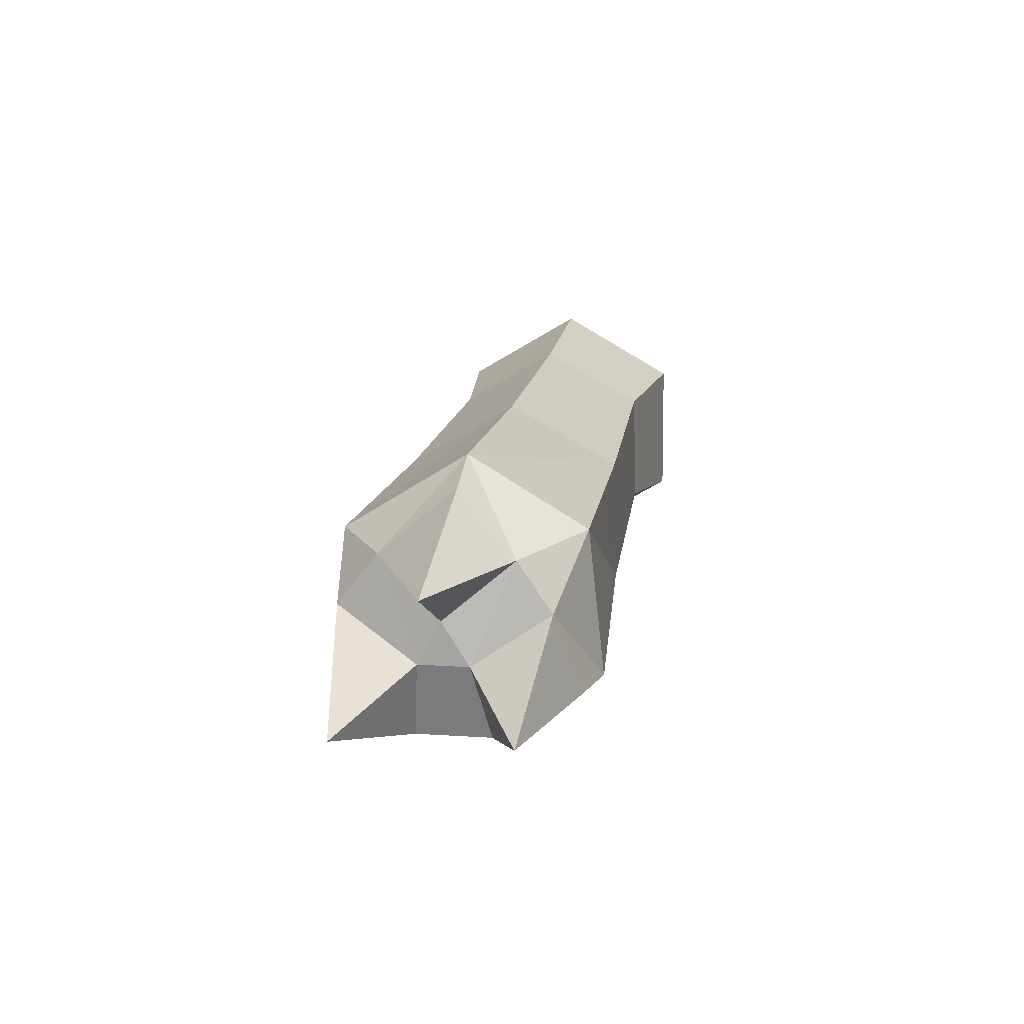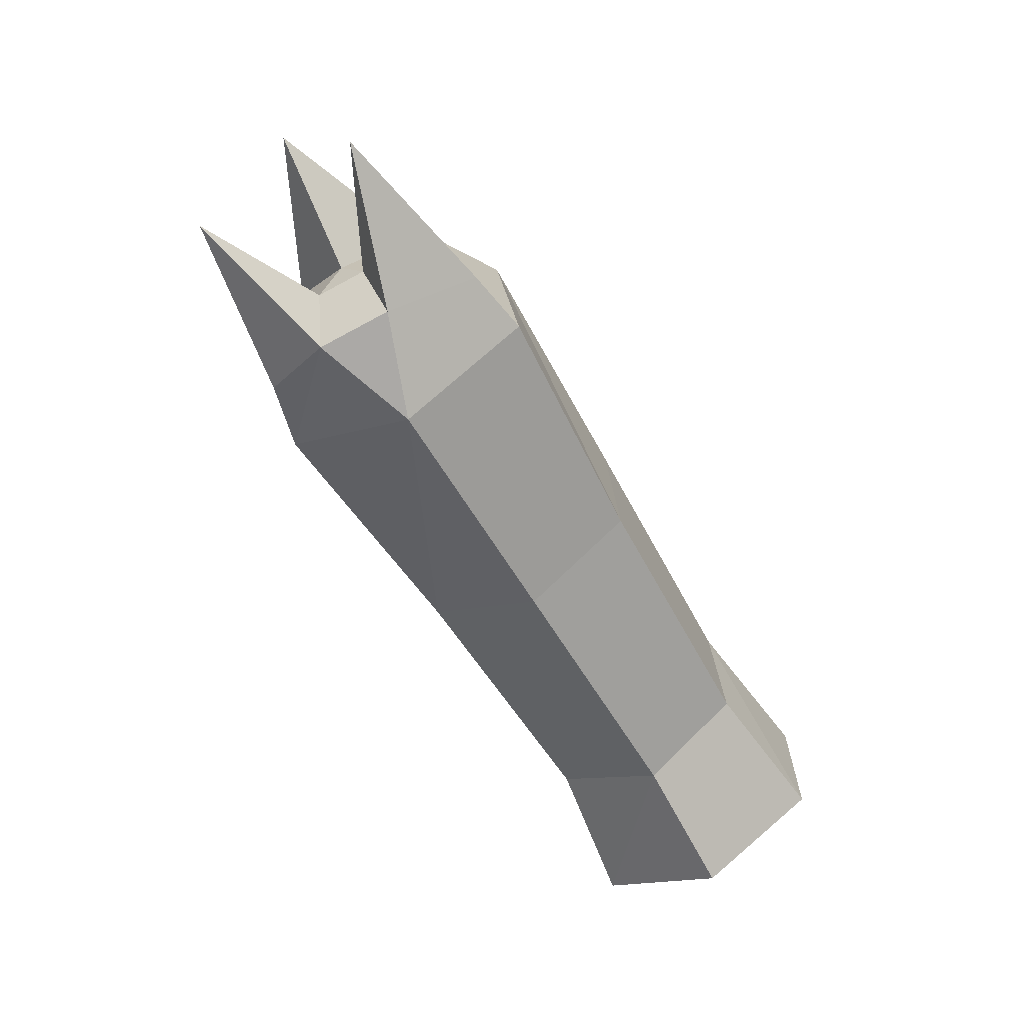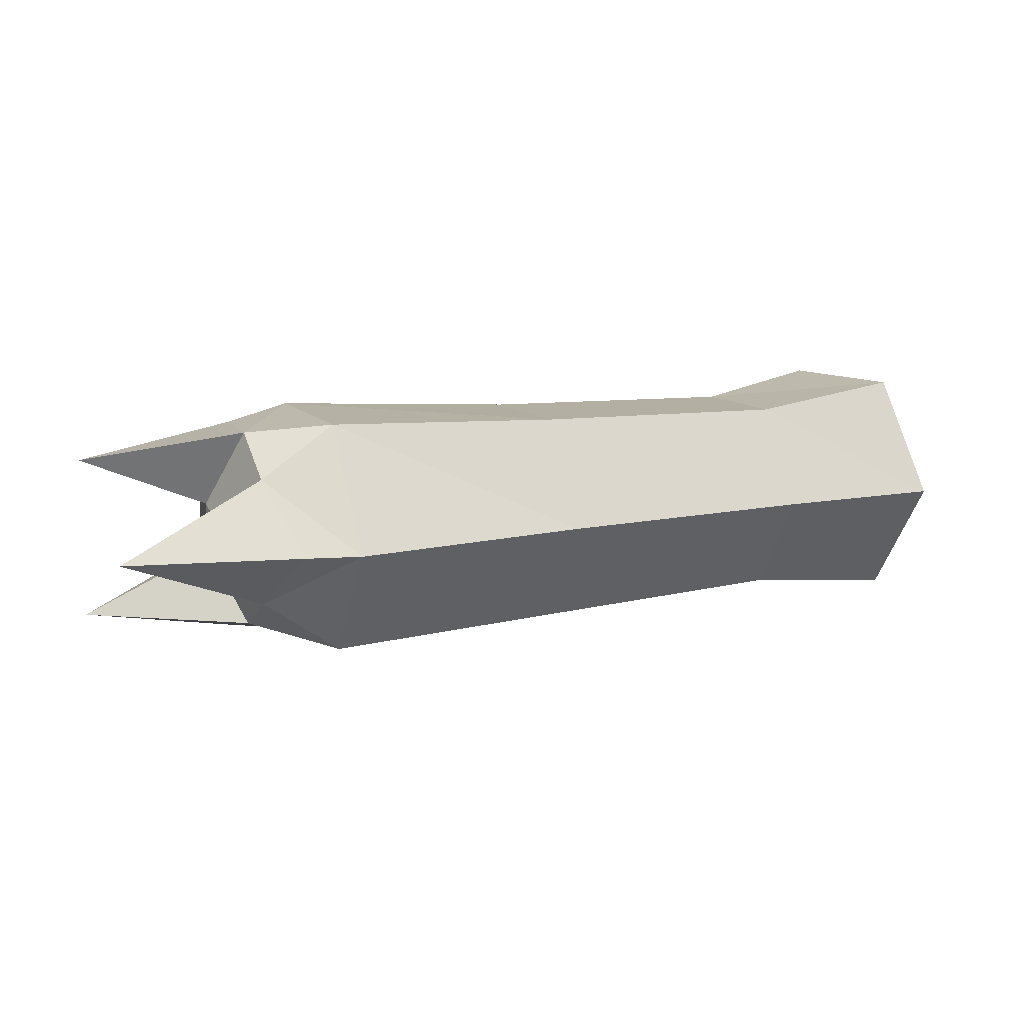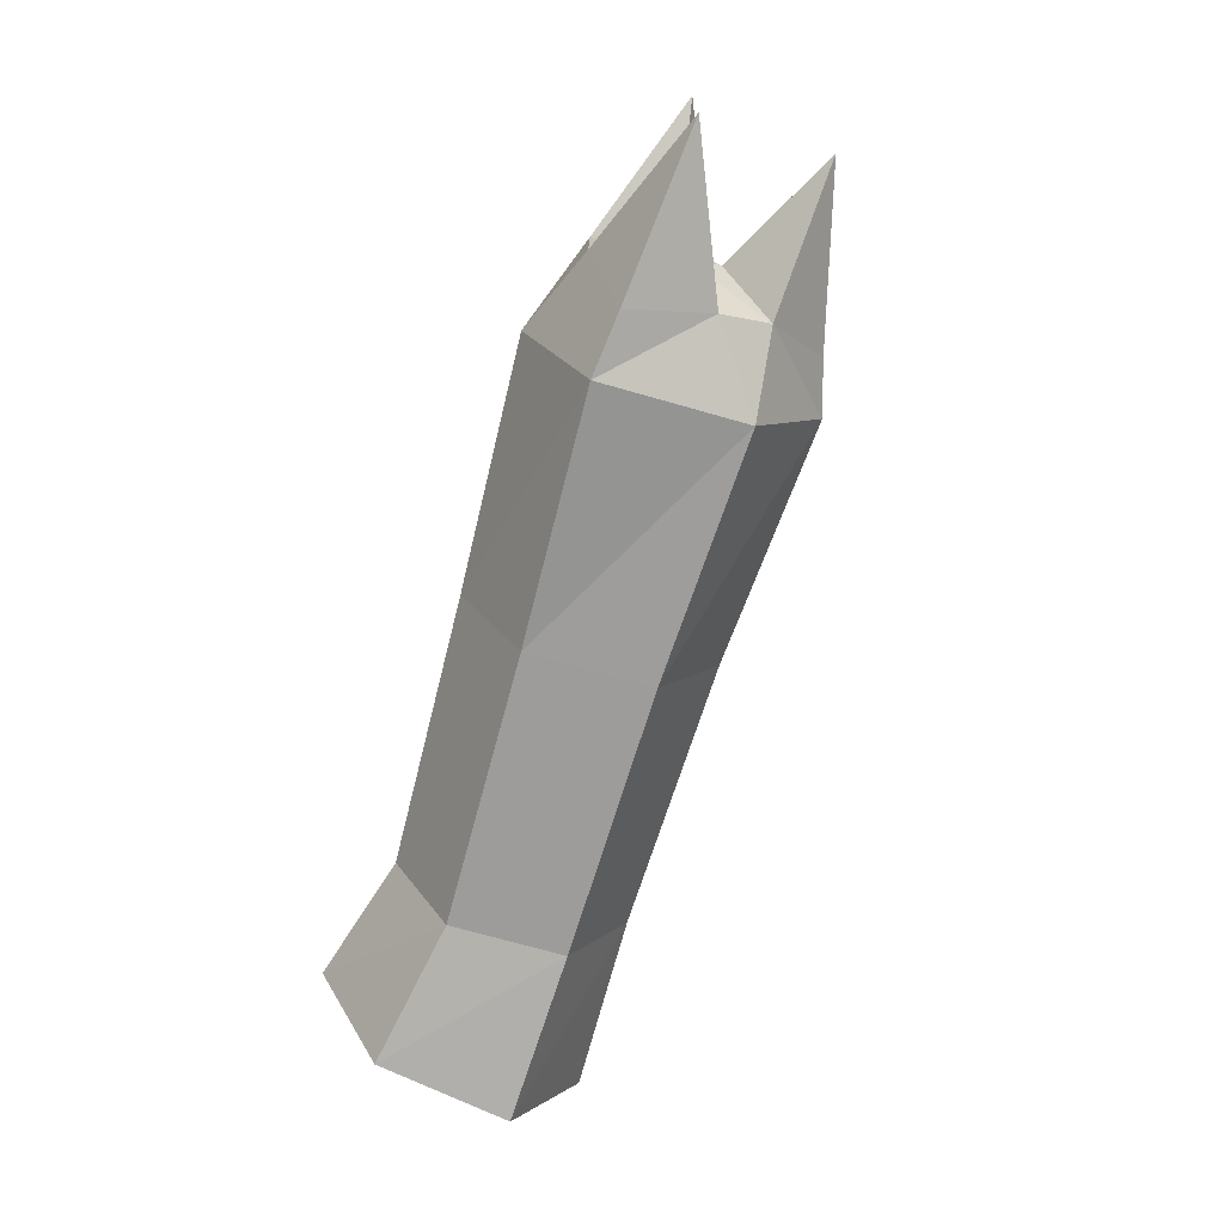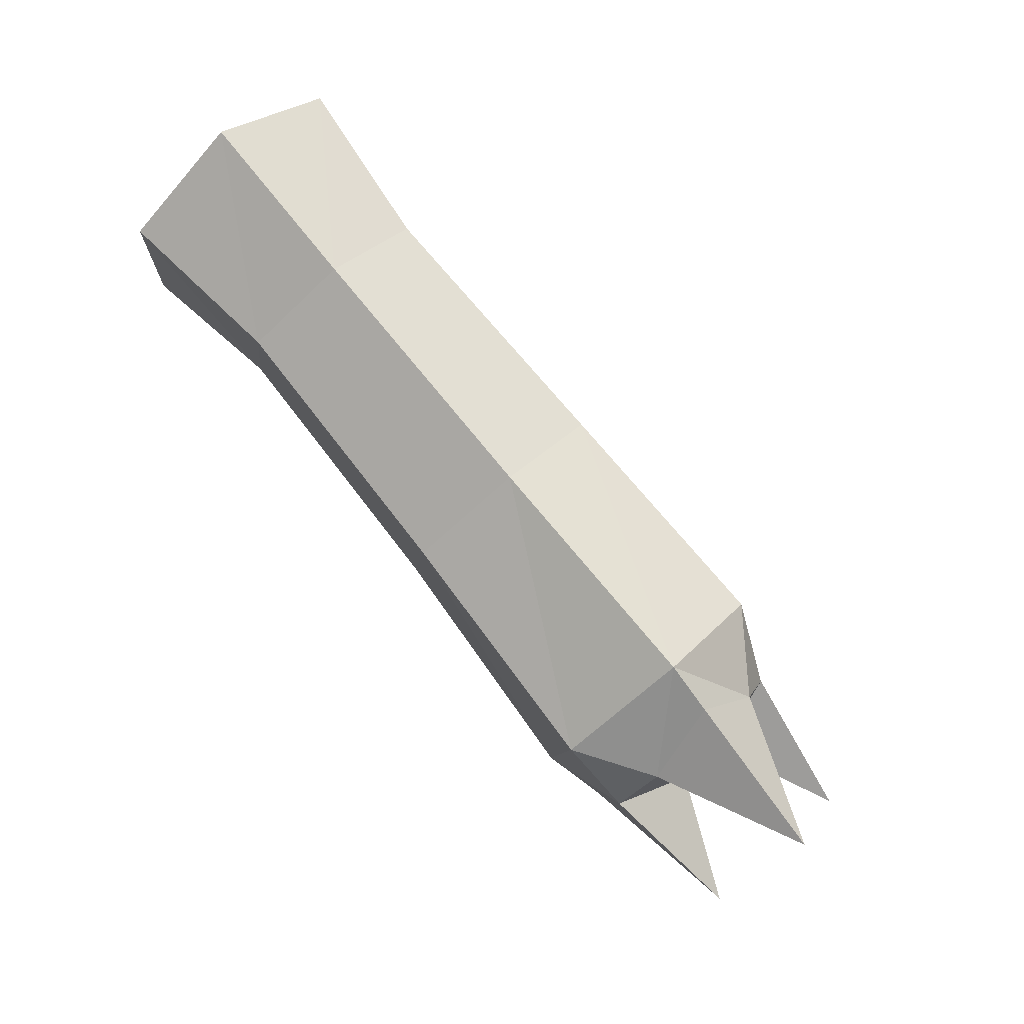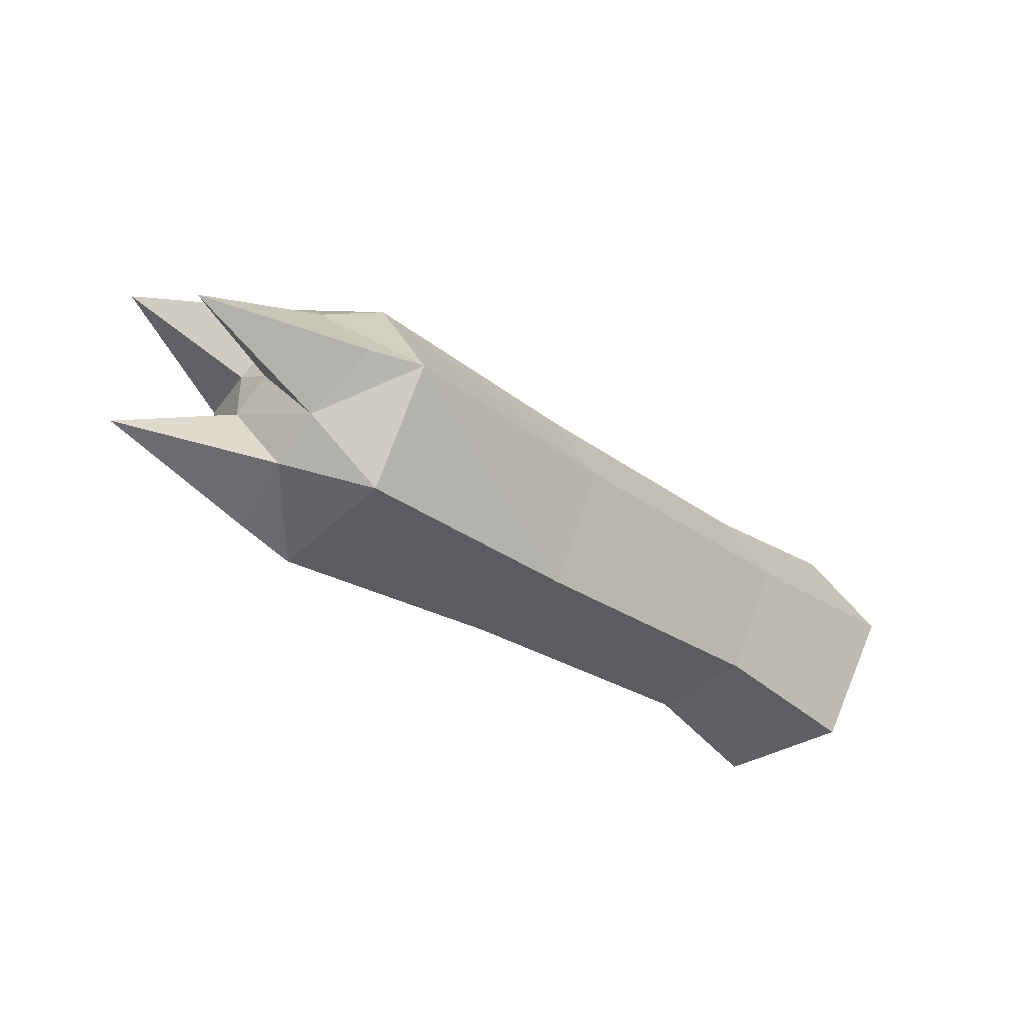
<metadata>
{"format":"obj","ext":"obj","renderer":"f3d","projection":"perspective","resolution":1024,"background":"white","views":[{"elev":8.2,"azim":99.6,"up":"+Y"},{"elev":-66.5,"azim":118.9,"up":"+Y"},{"elev":11.7,"azim":144.0,"up":"+Z"},{"elev":-71.6,"azim":64.0,"up":"+Z"},{"elev":73.0,"azim":49.6,"up":"+Y"},{"elev":-35.9,"azim":129.3,"up":"+Z"}]}
</metadata>
<code>
g default
v -0.3238 -3.083 0.1459
v -0.3238 -1.358 -2.842
v 3.388 -1.279 -2.338
v 3.139 -2.691 0.1459
v -0.3238 2.092 -2.842
v 3.886 1.545 -2.338
v -0.3238 3.817 0.1459
v 4.135 2.957 0.1459
v -0.3238 2.092 3.134
v 3.886 1.545 2.629
v -0.3238 -1.358 3.134
v 3.388 -1.279 2.629
v 10.17 -2.588 -2.53
v 9.905 -4.109 0.1459
v 10.71 0.4544 -2.53
v 10.98 1.976 0.1459
v 10.71 0.4544 2.821
v 10.17 -2.588 2.821
v 16.31 -3.876 -2.952
v 16.03 -5.46 0.1388
v 16.88 -0.3268 -2.647
v 17.17 1.395 0.1388
v 16.88 -0.4113 3.143
v 16.31 -3.876 3.229
v 17.87 -3.957 -2.665
v 18.38 -4.957 -0.654
v 18.57 -2.021 -2.065
v 18.4 0.7728 0.1388
v 18.77 -0.7801 -1.272
v 18.77 -0.7037 1.902
v 17.87 -4.136 2.843
v 18.57 -1.929 2.905
v 18.38 -4.942 1.141
v 22.04 -4.21 -1.77
v 19.09 -3.168 -0.2677
v 22.43 -1.044 0.1624
v 19.19 -2.128 0.3686
v 22.04 -4.2 2.234
v 19.09 -3.156 0.9451
g LArm
f 1 2 3
f 3 4 1
f 2 5 6
f 6 3 2
f 5 7 8
f 8 6 5
f 7 9 10
f 10 8 7
f 9 11 12
f 12 10 9
f 11 1 4
f 4 12 11
f 4 3 13
f 13 14 4
f 3 6 15
f 15 13 3
f 6 8 16
f 16 15 6
f 8 10 17
f 17 16 8
f 10 12 18
f 18 17 10
f 12 4 14
f 14 18 12
f 14 13 19
f 19 20 14
f 13 15 21
f 21 19 13
f 15 16 22
f 22 21 15
f 16 17 23
f 23 22 16
f 17 18 24
f 24 23 17
f 18 14 20
f 20 24 18
f 19 25 26
f 26 20 19
f 27 25 19
f 19 21 27
f 22 28 29
f 29 21 22
f 22 23 30
f 30 28 22
f 24 31 32
f 32 23 24
f 24 20 33
f 33 31 24
f 33 20 26
f 21 29 27
f 23 32 30
f 25 27 34
f 27 35 34
f 26 25 34
f 28 30 36
f 30 37 36
f 29 28 36
f 31 33 38
f 33 39 38
f 32 31 38
f 35 26 34
f 37 29 36
f 39 32 38
f 35 27 29
f 29 37 35
f 39 37 30
f 30 32 39
f 33 26 35
f 35 39 33
f 35 37 39

</code>
